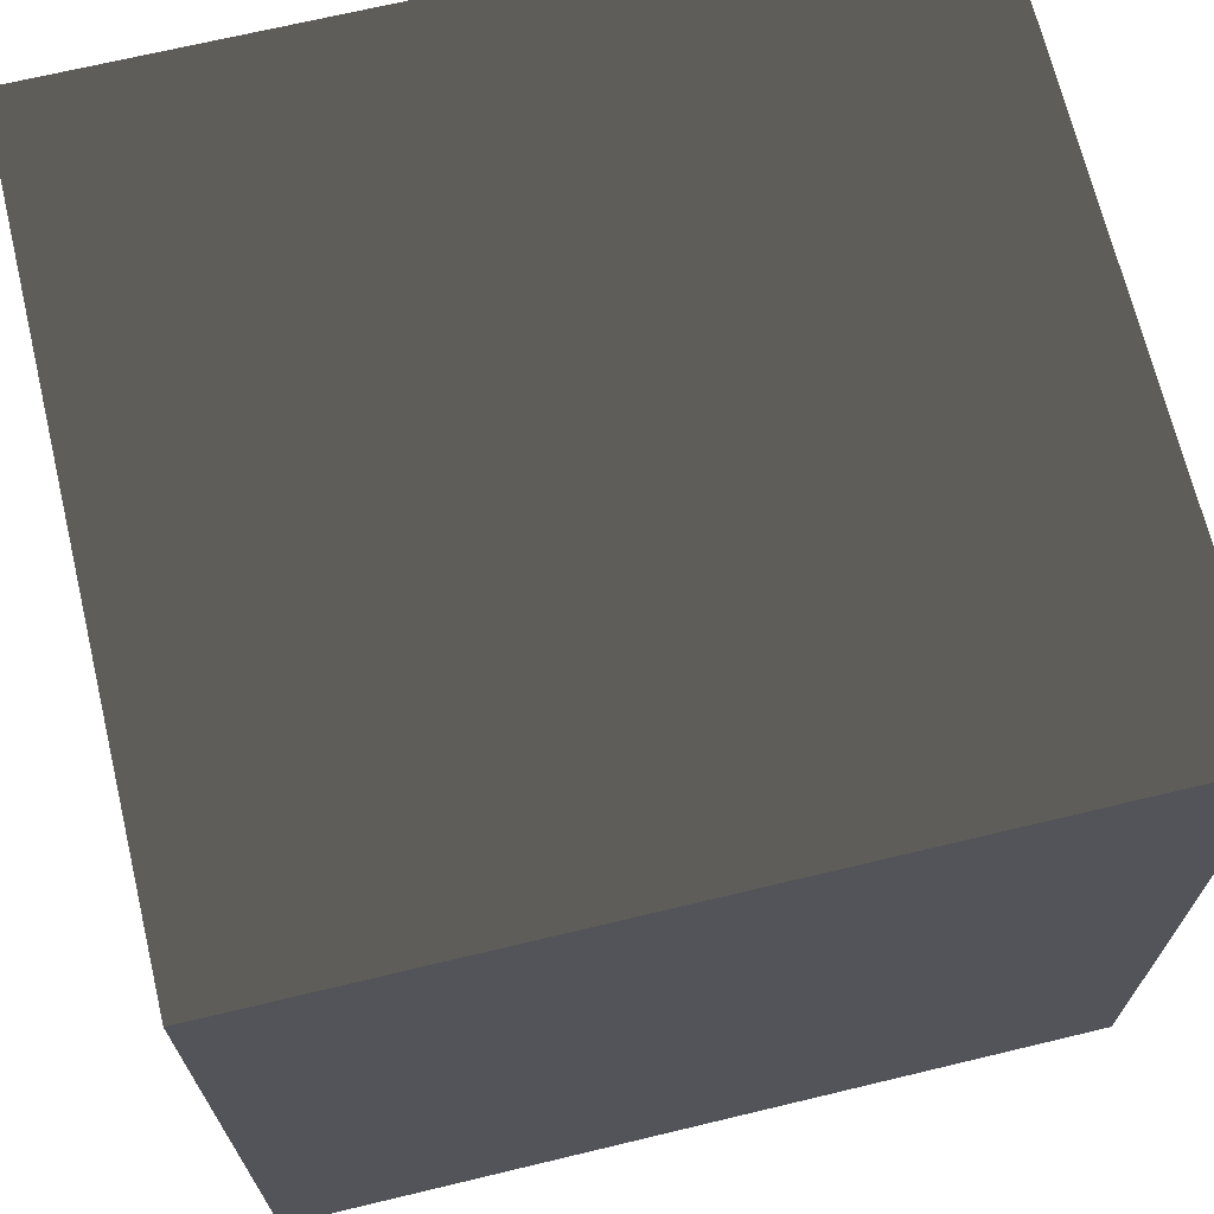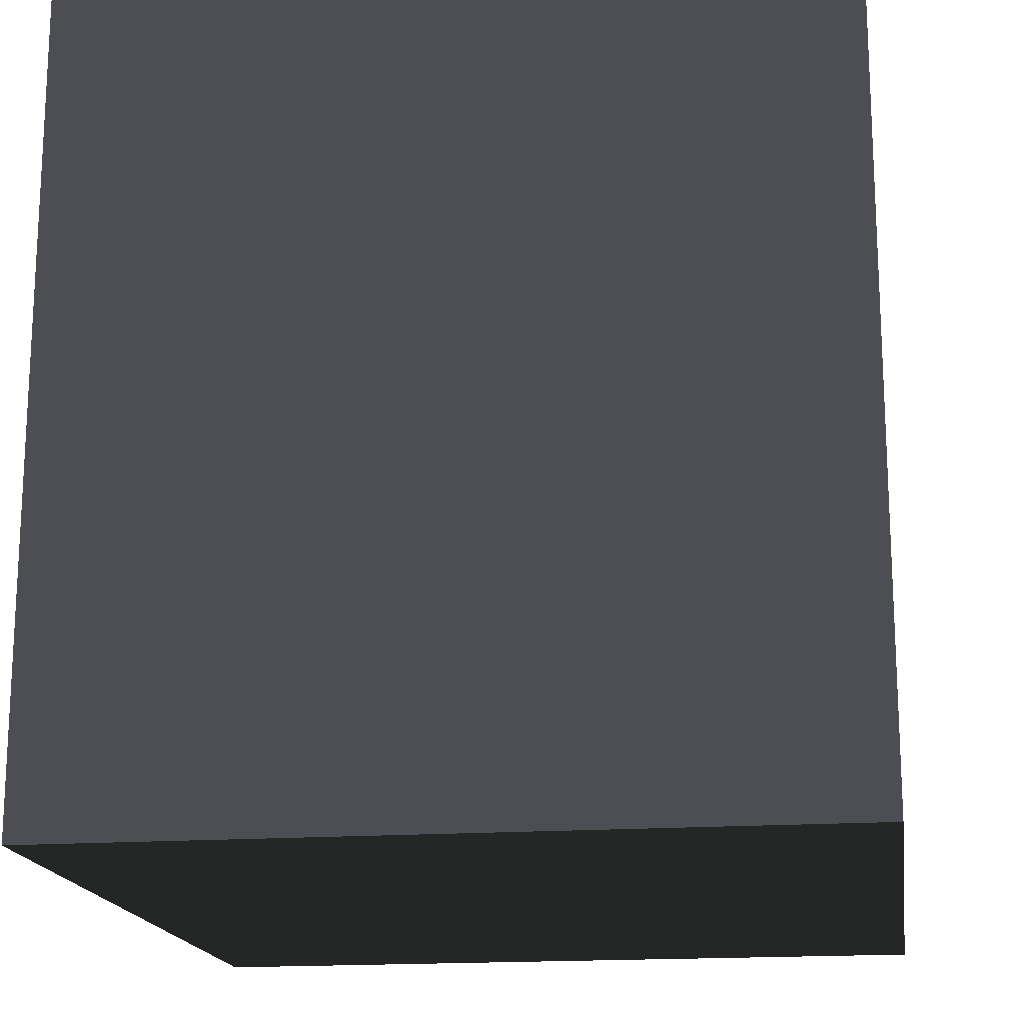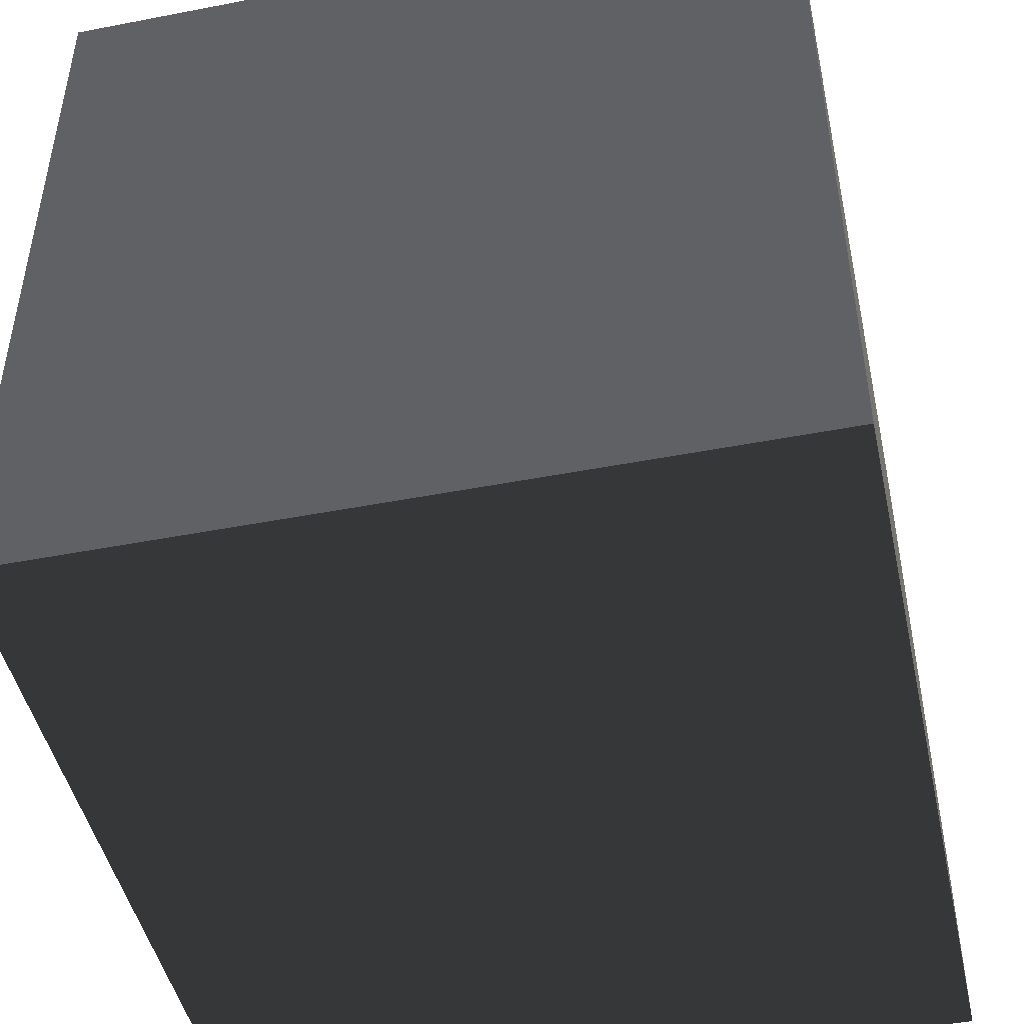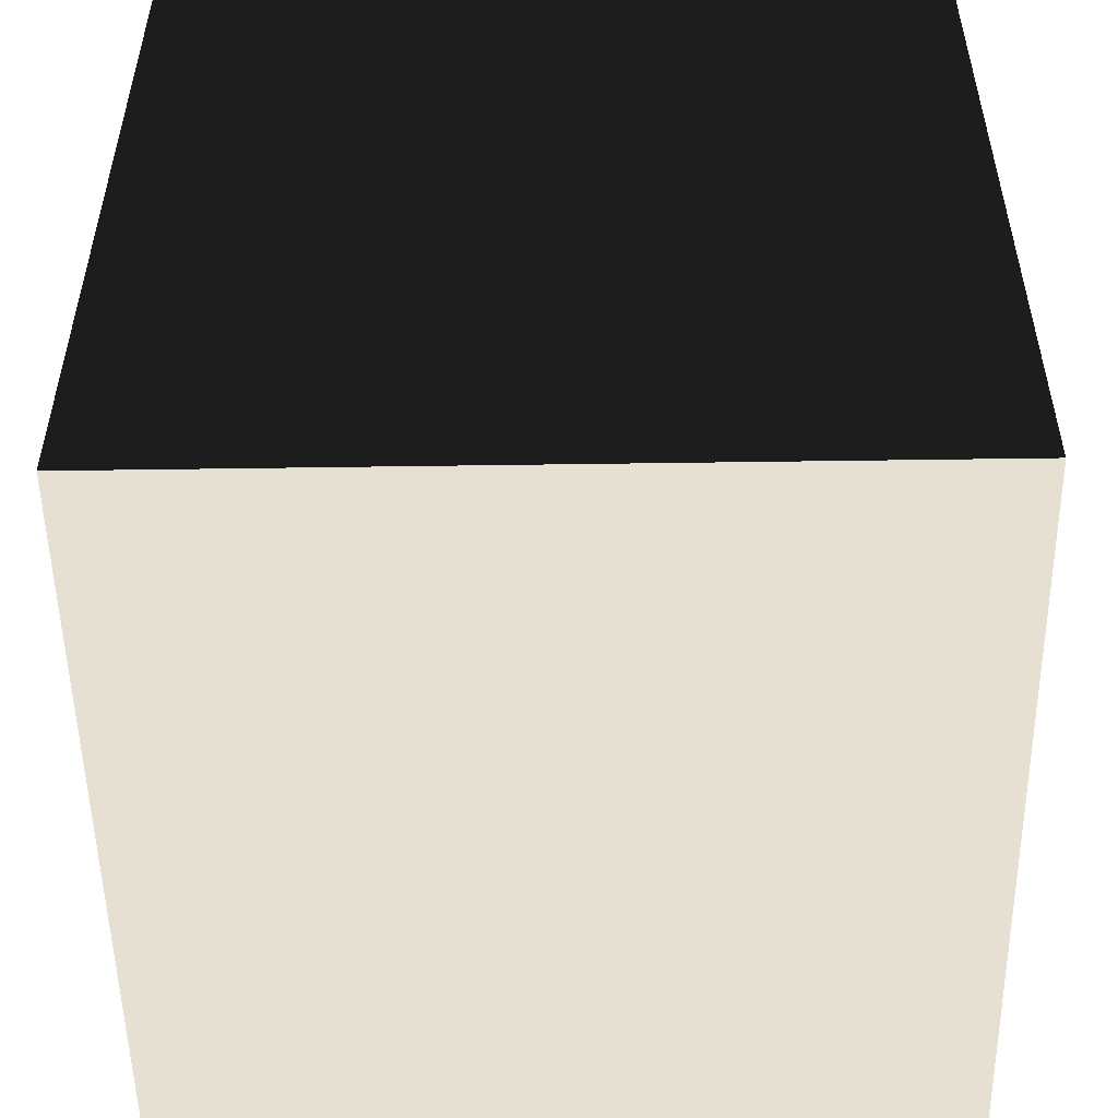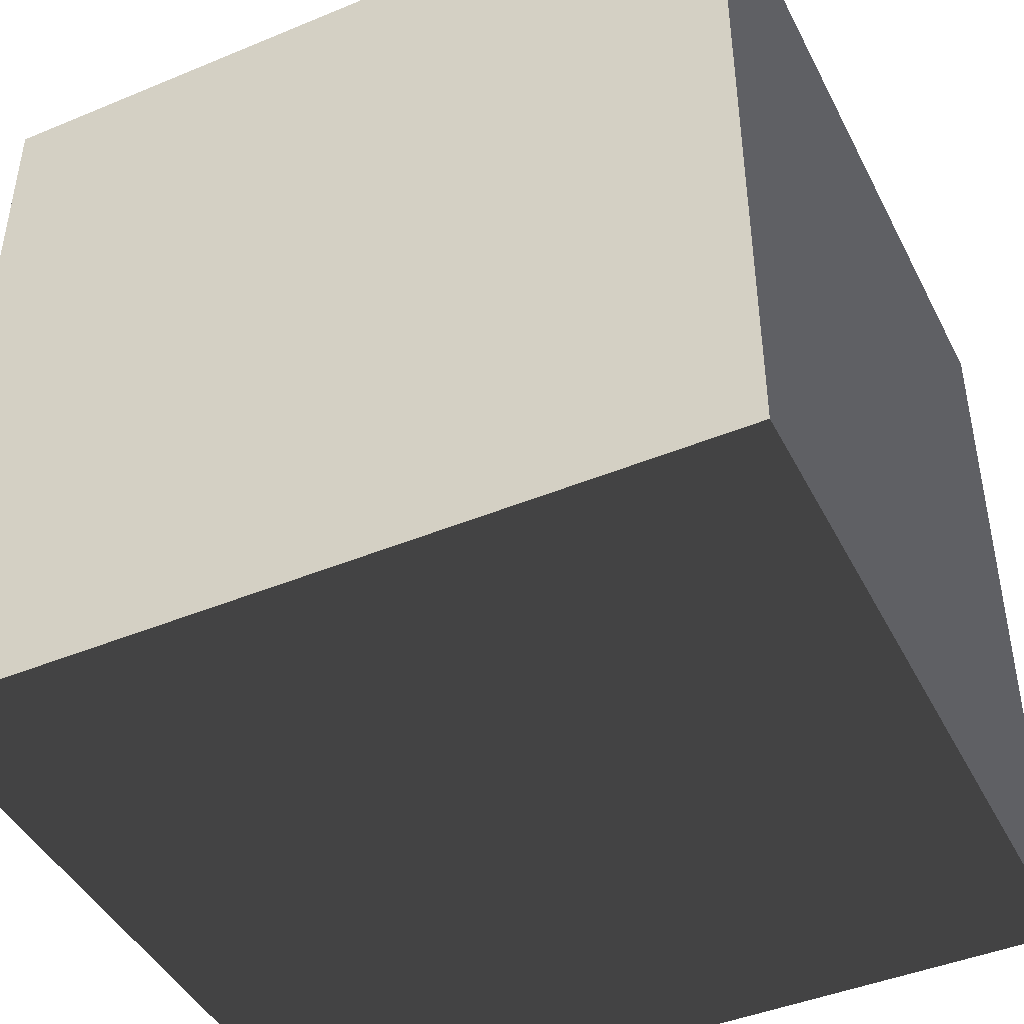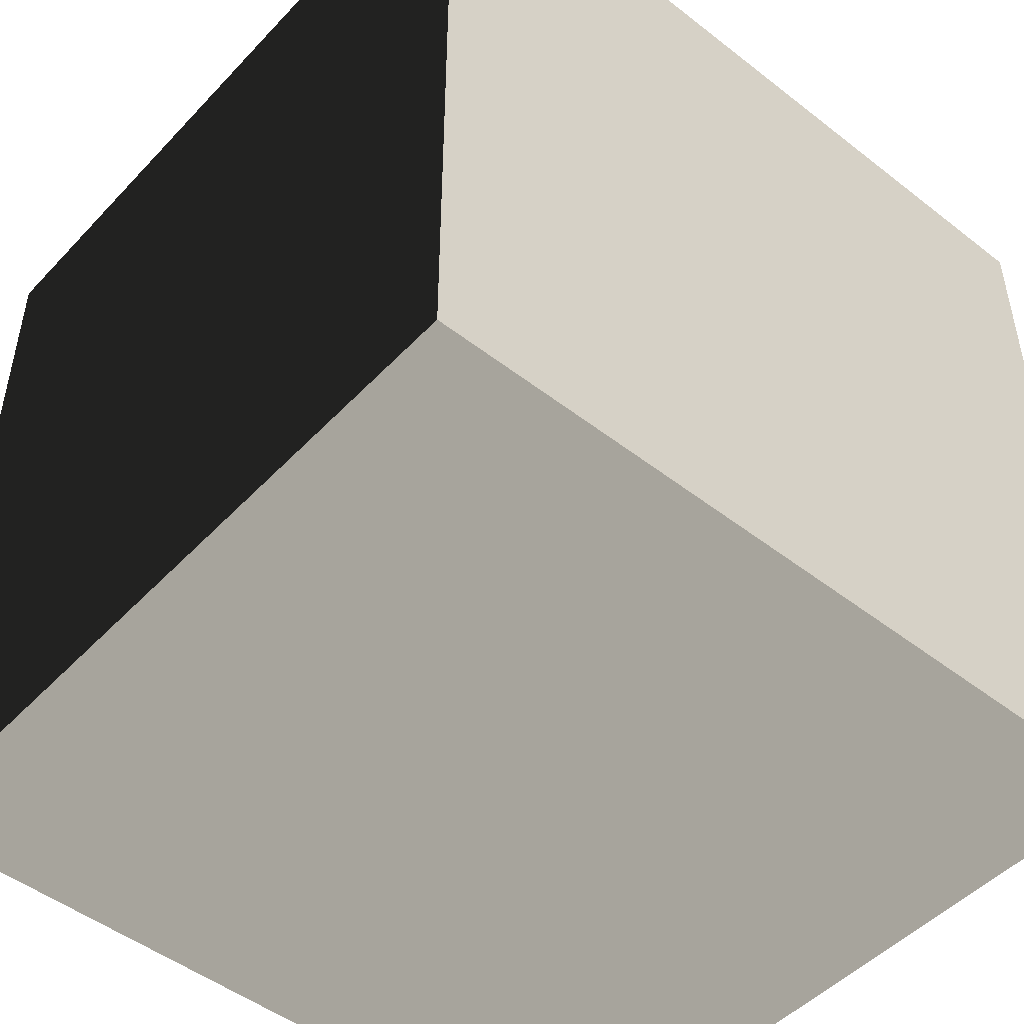
<metadata>
{"format":"obj","ext":"obj","renderer":"f3d","projection":"perspective","resolution":1024,"background":"white","views":[{"elev":69.1,"azim":76.5,"up":"+Z"},{"elev":-17.3,"azim":-171.7,"up":"+Z"},{"elev":-46.7,"azim":-167.6,"up":"+Z"},{"elev":-52.0,"azim":0.9,"up":"+Y"},{"elev":-44.3,"azim":115.8,"up":"+Y"},{"elev":-48.7,"azim":49.1,"up":"+Z"}]}
</metadata>
<code>
v -0.938 -1 -1
v -0.938 1 -1
v -0.938 1 1
v -0.938 -1 1
v -0.938 1 -1
v 0.938 1 -1
v 0.938 1 1
v -0.938 1 1
v 0.938 1 -1
v 0.938 -1 -1
v 0.938 -1 1
v 0.938 1 1
v 0.938 -1 -1
v -0.938 -1 -1
v -0.938 -1 1
v 0.938 -1 1
v -0.938 1 -1
v -0.938 -1 -1
v 0.938 -1 -1
v 0.938 1 -1
v 0.938 1 1
v 0.938 -1 1
v -0.938 -1 1
v -0.938 1 1
g Base_Obj_(3)_860_67
f 1 3 2
f 1 4 3
f 5 7 6
f 5 8 7
f 9 11 10
f 9 12 11
f 13 15 14
f 13 16 15
f 17 19 18
f 17 20 19
f 21 23 22
f 21 24 23

</code>
